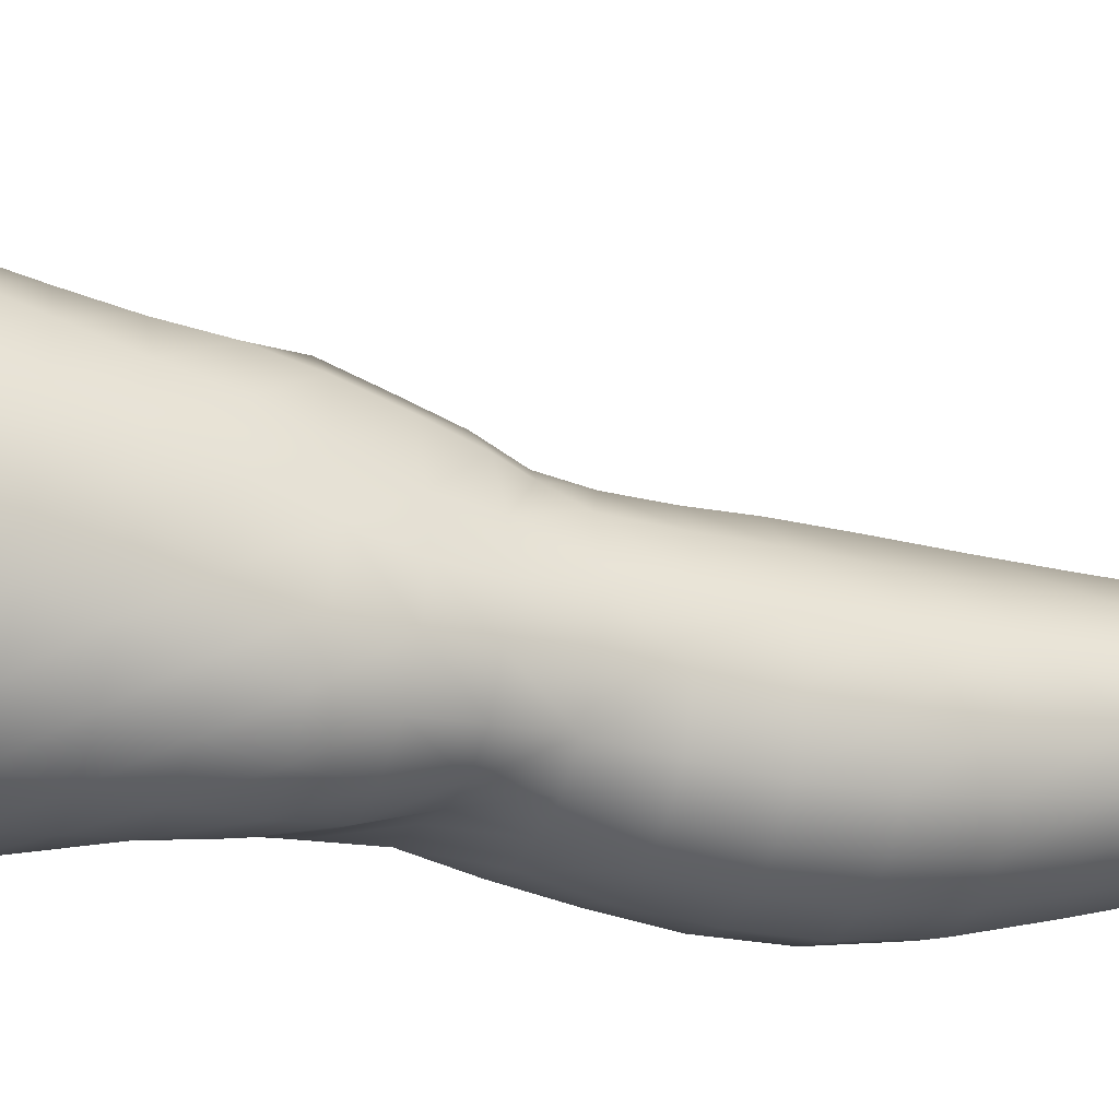
<metadata>
{"format":"obj","ext":"obj","renderer":"f3d","projection":"perspective","resolution":1024,"background":"white","views":[{"elev":-0.6,"azim":-103.7,"up":"+Z"}]}
</metadata>
<code>
o SMPLX-mesh-female.001
v 0.1854 -0.5414 -0.008781
v 0.181 -0.5467 0.02984
v 0.1509 -0.5371 -0.0688
v 0.1187 -0.536 -0.08455
v 0.1643 -0.5509 0.06712
v 0.1369 -0.5543 0.09447
v 0.1031 -0.5544 0.1067
v 0.08045 -0.5302 -0.09019
v 0.03955 -0.5152 -0.07819
v 0.04691 -0.5507 -0.07885
v 0.08288 -0.557 -0.08544
v 0.1674 -0.5673 -0.04299
v 0.1749 -0.5376 -0.04324
v 0.1452 -0.5644 -0.06677
v 0.1784 -0.5725 -0.009882
v 0.1755 -0.5781 0.02817
v 0.1324 -0.5852 0.09125
v 0.09893 -0.5841 0.1021
v 0.01537 -0.5517 0.0704
v 0.03744 -0.5535 0.09035
v 0.03519 -0.5779 0.08193
v 0.01461 -0.5733 0.06009
v 0.01102 -0.5218 -0.05091
v 0.000834 -0.5309 -0.01897
v 0.003098 -0.555 -0.0291
v 0.01841 -0.5503 -0.05864
v 0.1217 -0.6404 0.08139
v 0.08905 -0.6398 0.08884
v 0.09409 -0.6127 0.09606
v 0.1273 -0.6136 0.08677
v 0.00612 -0.5933 0.0217
v 0.01541 -0.5978 0.04881
v 0.01749 -0.6244 0.03785
v 0.01044 -0.62 0.01103
v 0.01437 -0.6472 0.002677
v 0.01976 -0.6517 0.02956
v 0.02027 -0.6781 0.01931
v 0.0167 -0.6733 -0.005849
v 0.1588 -0.583 0.06474
v 0.1608 -0.6339 0.0269
v 0.1468 -0.6388 0.05868
v 0.1526 -0.6118 0.06207
v 0.1677 -0.6069 0.02795
v 0.1166 -0.562 -0.0809
v 0.002909 -0.5684 0.03311
v 0.002042 -0.5481 0.04481
v 0.01839 -0.6141 -0.04097
v 0.03437 -0.6125 -0.06368
v 0.02684 -0.5826 -0.06137
v 0.01041 -0.5845 -0.0357
v 0.1409 -0.6172 -0.06201
v 0.1581 -0.6213 -0.03802
v 0.1624 -0.5951 -0.03992
v 0.1429 -0.5914 -0.06397
v 0.1647 -0.6274 -0.00732
v 0.1713 -0.6008 -0.007761
v 0.1497 -0.6861 0.02467
v 0.1347 -0.6902 0.05193
v 0.1407 -0.6649 0.05527
v 0.1548 -0.6602 0.02568
v 0.1549 -0.6793 -0.007498
v 0.1592 -0.6534 -0.007492
v 0.1544 -0.6471 -0.0369
v 0.151 -0.6728 -0.03547
v 0.1368 -0.6675 -0.05738
v 0.139 -0.6424 -0.06001
v 0.1171 -0.6398 -0.07546
v 0.1171 -0.6644 -0.07258
v 0.09125 -0.6382 -0.08115
v 0.06415 -0.6381 -0.078
v 0.06897 -0.663 -0.07673
v 0.09399 -0.6629 -0.07821
v 0.02951 -0.667 -0.0513
v 0.04652 -0.6645 -0.06808
v 0.04067 -0.6394 -0.06627
v 0.02457 -0.6415 -0.04613
v 0.04918 -0.765 -0.06752
v 0.06884 -0.7617 -0.06975
v 0.06223 -0.7368 -0.07142
v 0.04234 -0.7397 -0.06581
v 0.08699 -0.7588 -0.07293
v 0.1057 -0.7576 -0.07374
v 0.1014 -0.7341 -0.07187
v 0.0824 -0.735 -0.07138
v 0.1325 -0.7387 -0.04967
v 0.1191 -0.735 -0.06555
v 0.123 -0.7587 -0.06655
v 0.135 -0.7628 -0.05003
v 0.1454 -0.7679 -0.03022
v 0.1455 -0.7445 -0.03044
v 0.1436 -0.7737 -0.007787
v 0.1473 -0.7511 -0.006941
v 0.1338 -0.7567 0.01751
v 0.1302 -0.7787 0.01542
v 0.02436 -0.7771 -0.01758
v 0.0242 -0.7722 -0.03923
v 0.01926 -0.7476 -0.03235
v 0.0215 -0.7528 -0.01092
v 0.04848 -0.7601 0.02983
v 0.06771 -0.7614 0.04923
v 0.06676 -0.7845 0.03883
v 0.05009 -0.7838 0.01853
v 0.151 -0.7039 -0.007311
v 0.1451 -0.7108 0.02357
v 0.1342 -0.6919 -0.0543
v 0.1477 -0.6973 -0.03351
v 0.03365 -0.6911 -0.05654
v 0.05178 -0.6885 -0.06959
v 0.0207 -0.7036 0.008956
v 0.01749 -0.6986 -0.01477
v 0.1027 -0.7151 0.0634
v 0.1282 -0.7146 0.04896
v 0.122 -0.7379 0.04579
v 0.09764 -0.7391 0.05999
v 0.1488 -0.7278 -0.00705
v 0.1457 -0.7209 -0.0317
v 0.1325 -0.7152 -0.05138
v 0.1174 -0.7119 -0.0664
v 0.09855 -0.7108 -0.07212
v 0.07812 -0.7111 -0.07245
v 0.05679 -0.7124 -0.07094
v 0.03774 -0.7151 -0.06151
v 0.01806 -0.7231 -0.02389
v 0.02116 -0.7285 -0.001475
v 0.09314 -0.7622 0.05507
v 0.1173 -0.7602 0.04033
v 0.1166 -0.7814 0.03473
v 0.09052 -0.7834 0.04517
v 0.08954 -0.8039 0.03553
v 0.06811 -0.805 0.02899
v 0.09197 -0.7837 -0.07566
v 0.1101 -0.7829 -0.07489
v 0.1261 -0.7836 -0.06699
v 0.1464 -0.791 -0.03191
v 0.1407 -0.7976 -0.006927
v 0.1277 -0.8027 0.01516
v 0.1128 -0.8024 0.02989
v 0.0387 -0.8221 -0.04486
v 0.03298 -0.7965 -0.04142
v 0.03202 -0.7999 -0.02218
v 0.03822 -0.8256 -0.02549
v 0.05923 -0.8155 -0.07205
v 0.07647 -0.8118 -0.08077
v 0.07445 -0.7865 -0.06881
v 0.05736 -0.7902 -0.06416
v 0.09594 -0.8094 -0.08458
v 0.1152 -0.8087 -0.08121
v 0.1325 -0.8088 -0.07248
v 0.1393 -0.7862 -0.05244
v 0.1452 -0.8113 -0.05604
v 0.1474 -0.8166 -0.03255
v 0.1401 -0.823 -0.002824
v 0.1221 -0.8569 0.01487
v 0.1186 -0.8288 0.0162
v 0.143 -0.8505 -0.002303
v 0.09745 -0.9474 0.00293
v 0.1221 -0.9454 0.002944
v 0.119 -0.9773 -0.002875
v 0.09734 -0.9795 -0.002326
v 0.04046 -0.8528 -0.02918
v 0.03948 -0.8499 -0.05127
v 0.05928 -0.8434 -0.08122
v 0.07825 -0.8397 -0.09053
v 0.1561 -0.8726 -0.03611
v 0.1517 -0.8437 -0.03228
v 0.1499 -0.8384 -0.05844
v 0.1531 -0.8679 -0.06247
v 0.0424 -0.9428 -0.04072
v 0.04164 -0.9407 -0.06184
v 0.03882 -0.9097 -0.06047
v 0.03969 -0.912 -0.03743
v 0.05816 -0.8734 -0.08754
v 0.05832 -0.9043 -0.09169
v 0.07693 -0.9011 -0.1016
v 0.0771 -0.8698 -0.09758
v 0.1529 -0.9366 -0.04123
v 0.1564 -0.9036 -0.03916
v 0.1542 -0.8997 -0.06494
v 0.1513 -0.9335 -0.06587
v 0.1465 -0.8788 -0.006604
v 0.1464 -0.9088 -0.01134
v 0.1246 -0.9145 0.007562
v 0.1235 -0.8845 0.01234
v 0.09769 -0.9164 0.008358
v 0.0955 -0.8873 0.01299
v 0.05506 -1.008 -0.06039
v 0.04835 -0.974 -0.06136
v 0.04881 -0.9764 -0.04184
v 0.05581 -1.011 -0.04299
v 0.07935 -0.9341 -0.1012
v 0.06085 -0.9366 -0.09236
v 0.06585 -0.9702 -0.08842
v 0.0825 -0.9684 -0.09677
v 0.1407 -1.008 -0.04422
v 0.1474 -0.9715 -0.04297
v 0.1455 -0.9694 -0.06549
v 0.1383 -1.006 -0.06516
v 0.1165 -1.012 -0.00879
v 0.139 -0.9741 -0.01775
v 0.134 -1.01 -0.02258
v 0.1119 -1.046 -0.01191
v 0.0951 -1.048 -0.01075
v 0.09647 -1.014 -0.007416
v 0.06263 -1.043 -0.04358
v 0.06006 -1.041 -0.05888
v 0.08398 -1.036 -0.08793
v 0.08444 -1.003 -0.0915
v 0.06941 -1.005 -0.08381
v 0.07065 -1.038 -0.08031
v 0.1185 -1.004 -0.08905
v 0.1018 -1.003 -0.09343
v 0.1003 -1.036 -0.08951
v 0.1154 -1.037 -0.08485
v 0.1305 -1.039 -0.0636
v 0.1309 -1.004 -0.07949
v 0.1246 -1.038 -0.07607
v 0.134 -1.041 -0.04408
v 0.1284 -1.044 -0.02411
v 0.03487 -0.604 0.07329
v 0.03404 -0.631 0.06345
v 0.03286 -0.6833 0.04271
v 0.03415 -0.6575 0.05412
v 0.03226 -0.7085 0.03137
v 0.0322 -0.7338 0.02075
v 0.03183 -0.7579 0.01006
v 0.03432 -0.7814 0.000847
v 0.04007 -0.8047 -0.003912
v 0.04552 -0.8298 -0.005311
v 0.04978 -0.884 -0.01149
v 0.04 -0.8818 -0.03352
v 0.0492 -0.856 -0.007958
v 0.05261 -0.9451 -0.01845
v 0.05028 -0.9139 -0.01492
v 0.05798 -0.979 -0.02217
v 0.0636 -1.014 -0.02603
v 0.06982 -1.046 -0.02857
v 0.1401 -0.7342 0.02143
v 0.1169 -0.6884 -0.06891
v 0.09626 -0.687 -0.07454
v 0.07363 -0.6871 -0.07458
v 0.05033 -0.7125 0.05161
v 0.07415 -0.7144 0.06404
v 0.07005 -0.7384 0.05769
v 0.04779 -0.7372 0.04215
v 0.09211 -0.8625 0.01585
v 0.06973 -0.8864 0.00433
v 0.06767 -0.8598 0.008336
v 0.09057 -0.8396 0.01969
v 0.1211 -0.8356 -0.08886
v 0.1385 -0.8357 -0.07808
v 0.1234 -0.8648 -0.09618
v 0.09991 -0.837 -0.09283
v 0.1005 -0.8665 -0.1004
v 0.05631 -0.6631 0.07231
v 0.08383 -0.6656 0.08058
v 0.07879 -0.6904 0.07189
v 0.05318 -0.6878 0.06196
v -0.001127 -0.5412 0.01398
v 0.06428 -0.5819 0.09775
v 0.0685 -0.554 0.104
v 0.06133 -0.6096 0.09016
v 0.05853 -0.6367 0.08152
v 0.05453 -0.8065 0.01204
v 0.06482 -0.8322 0.01326
v 0.07174 -0.9159 -0.00052
v 0.07362 -0.9469 -0.005472
v 0.07605 -0.9799 -0.0103
v 0.07842 -1.014 -0.01487
v 0.08083 -1.047 -0.01731
v 0.000466 -0.562 0.002439
v 0.005266 -0.5887 -0.00688
v 0.01112 -0.6166 -0.01518
v 0.05965 -0.6121 -0.07825
v 0.08856 -0.6129 -0.08293
v 0.08596 -0.5859 -0.08425
v 0.0541 -0.5833 -0.0786
v 0.1167 -0.6147 -0.07736
v 0.1168 -0.5887 -0.07897
v 0.1088 -0.6911 0.06858
v 0.1003 -0.8984 -0.1044
v 0.1224 -0.9316 -0.09853
v 0.1234 -0.8967 -0.09962
v 0.1009 -0.9323 -0.1034
v 0.1421 -0.8972 -0.08597
v 0.1412 -0.8649 -0.08346
v 0.1434 -0.9407 -0.0142
v 0.1022 -0.9674 -0.09898
v 0.121 -0.9674 -0.09406
v 0.1362 -0.9679 -0.08254
v 0.1403 -0.9317 -0.08537
v 0.01544 -0.6441 -0.02251
v 0.01892 -0.6699 -0.02987
v 0.02159 -0.6944 -0.03731
v 0.02394 -0.7187 -0.04469
v 0.02709 -0.7432 -0.05167
v 0.03353 -0.768 -0.05665
v 0.04244 -0.7931 -0.05626
v 0.04612 -0.8187 -0.06085
v 0.03891 -0.8794 -0.0566
v 0.04556 -0.8765 -0.07403
v 0.04644 -0.8468 -0.06839
v 0.04558 -0.9073 -0.07771
v 0.04846 -0.9387 -0.07837
v 0.05446 -0.972 -0.07606
v 0.06313 -1.04 -0.07083
v 0.06014 -1.006 -0.0733
v 0.1157 -0.6659 0.0753
v 0.06709 -1.072 -0.04169
v 0.06905 -1.098 -0.03838
v 0.06936 -1.097 -0.05361
v 0.06584 -1.07 -0.05681
v 0.08258 -1.066 -0.08523
v 0.07075 -1.068 -0.07693
v 0.09798 -1.066 -0.0871
v 0.09544 -1.093 -0.08556
v 0.1069 -1.093 -0.07942
v 0.1114 -1.066 -0.08185
v 0.119 -1.067 -0.0727
v 0.1231 -1.095 -0.04255
v 0.1277 -1.07 -0.04324
v 0.1243 -1.068 -0.06111
v 0.1204 -1.094 -0.05956
v 0.1216 -1.073 -0.02443
v 0.1175 -1.097 -0.02374
v 0.1075 -1.075 -0.013
v 0.07279 -1.074 -0.0265
v 0.07308 -1.099 -0.02227
v 0.08163 -1.093 -0.08343
v 0.07273 -1.095 -0.07366
v 0.06593 -1.07 -0.06713
v 0.07112 -1.096 -0.06386
v 0.06988 -1.124 -0.0497
v 0.06372 -1.123 -0.03479
v 0.08102 -1.12 -0.0833
v 0.07504 -1.122 -0.07134
v 0.1042 -1.119 -0.07783
v 0.09363 -1.119 -0.08654
v 0.1212 -1.12 -0.05885
v 0.1142 -1.094 -0.06985
v 0.1127 -1.12 -0.06811
v 0.1228 -1.12 -0.04265
v 0.1169 -1.121 -0.02105
v 0.06938 -1.122 -0.01673
v 0.07291 -1.123 -0.06078
v 0.08162 -1.076 -0.0153
v 0.08119 -1.099 -0.01138
v 0.09328 -1.076 -0.01078
v 0.1046 -1.099 -0.01165
v 0.09224 -1.099 -0.008165
v 0.07881 -1.121 -0.00399
v 0.1044 -1.122 -0.007087
v 0.09197 -1.121 -0.002079
v 0.1229 -1.139 -0.061
v 0.1278 -1.14 -0.04432
v 0.1138 -1.139 -0.07171
v 0.09342 -1.139 -0.08978
v 0.1053 -1.139 -0.0821
v 0.07763 -1.138 0.004769
v 0.06837 -1.141 -0.01125
v 0.09236 -1.137 0.008813
v 0.1067 -1.138 0.001943
v 0.06251 -1.144 -0.0318
v 0.06725 -1.144 -0.04835
v 0.07167 -1.143 -0.05944
v 0.08053 -1.141 -0.0843
v 0.07503 -1.142 -0.07017
v 0.1198 -1.142 -0.01758
v 0.0902 -0.8208 0.02516
v 0.0753 -0.819 0.02189
v 0.1068 -0.8179 0.02454
f 8 10 9
f 17 7 18
f 27 29 28
f 31 33 32
f 35 37 36
f 6 39 5
f 40 42 41
f 51 53 52
f 22 46 45
f 55 43 40
f 62 64 63
f 73 75 74
f 69 71 70
f 77 79 78
f 95 97 96
f 85 87 86
f 89 92 91
f 64 105 65
f 116 85 117
f 82 131 81
f 134 150 149
f 119 84 120
f 180 182 181
f 194 196 195
f 218 198 201
f 142 144 143
f 210 212 211
f 37 223 221
f 183 184 182
f 189 205 204
f 111 113 112
f 168 170 169
f 133 147 132
f 124 225 224
f 156 158 157
f 220 32 33
f 214 215 197
f 221 36 37
f 109 38 110
f 91 134 89
f 225 95 226
f 13 15 12
f 80 121 79
f 99 101 100
f 143 162 142
f 229 160 230
f 189 234 188
f 145 78 144
f 190 192 191
f 226 140 227
f 165 180 164
f 232 171 168
f 241 243 242
f 251 252 249
f 93 113 126
f 105 118 238
f 254 256 255
f 124 110 123
f 9 26 23
f 221 241 257
f 102 227 263
f 264 231 247
f 24 270 258
f 273 275 274
f 274 278 277
f 70 74 75
f 111 256 242
f 244 100 243
f 61 106 64
f 107 74 108
f 72 240 71
f 79 120 84
f 185 265 184
f 211 288 210
f 268 202 203
f 195 200 194
f 104 115 103
f 292 110 38
f 294 107 122
f 294 97 123
f 297 96 296
f 191 304 303
f 57 59 58
f 280 175 253
f 81 144 78
f 88 90 89
f 203 267 268
f 197 217 214
f 235 204 236
f 94 135 91
f 281 289 288
f 116 103 115
f 239 68 238
f 50 272 271
f 299 301 300
f 206 211 212
f 145 298 297
f 66 68 67
f 1 16 15
f 149 89 134
f 286 177 181
f 80 296 295
f 76 292 291
f 240 121 108
f 251 284 282
f 106 117 105
f 227 141 228
f 30 18 29
f 54 12 53
f 31 270 271
f 276 11 275
f 222 262 220
f 53 15 56
f 56 16 43
f 275 44 278
f 55 63 52
f 104 58 112
f 274 70 273
f 259 219 261
f 219 22 32
f 182 286 181
f 282 253 251
f 179 284 178
f 164 181 177
f 173 303 302
f 161 230 160
f 162 175 172
f 166 151 165
f 183 155 153
f 185 153 245
f 248 247 245
f 252 147 249
f 262 255 28
f 193 283 287
f 34 36 33
f 161 298 301
f 232 188 234
f 23 25 24
f 308 310 309
f 312 209 206
f 314 316 315
f 329 330 313
f 323 319 320
f 323 201 325
f 332 309 310
f 336 315 316
f 310 344 332
f 176 199 195
f 281 280 282
f 197 289 196
f 146 163 143
f 235 267 234
f 165 152 155
f 267 156 266
f 341 322 319
f 193 208 192
f 43 39 42
f 247 229 246
f 327 345 326
f 202 345 347
f 347 348 325
f 311 204 205
f 214 320 321
f 308 236 204
f 218 320 217
f 314 206 212
f 346 343 350
f 213 318 317
f 353 340 338
f 352 358 360
f 184 157 182
f 184 266 156
f 324 325 348
f 83 118 86
f 138 140 139
f 87 132 82
f 115 90 116
f 132 146 131
f 206 208 207
f 135 151 134
f 172 174 173
f 186 188 187
f 138 160 141
f 153 152 154
f 176 178 177
f 224 99 244
f 266 234 267
f 233 230 171
f 102 225 226
f 92 237 93
f 362 343 333
f 363 333 332
f 356 334 337
f 342 354 341
f 351 367 342
f 129 369 368
f 102 130 101
f 313 328 329
f 260 18 7
f 28 261 262
f 248 370 368
f 369 248 368
f 279 255 256
f 351 349 352
f 307 28 255
f 257 242 256
f 265 232 266
f 273 75 48
f 174 191 173
f 27 59 41
f 32 45 31
f 112 237 104
f 17 42 39
f 126 94 93
f 114 126 113
f 30 41 42
f 137 128 129
f 60 41 59
f 88 133 87
f 285 178 284
f 45 258 270
f 138 297 298
f 208 305 306
f 215 213 210
f 162 300 301
f 119 238 118
f 263 369 130
f 172 302 300
f 34 271 272
f 290 196 289
f 170 300 302
f 280 190 174
f 54 277 278
f 187 303 304
f 29 259 261
f 96 295 296
f 35 272 291
f 340 316 339
f 339 317 318
f 123 293 294
f 370 136 137
f 72 67 68
f 305 313 330
f 207 287 211
f 16 5 39
f 331 311 330
f 331 335 344
f 215 288 289
f 14 278 44
f 160 228 141
f 355 336 340
f 259 20 21
f 47 49 48
f 125 127 126
f 248 153 154
f 142 301 298
f 290 282 284
f 123 98 124
f 245 246 185
f 25 271 270
f 242 114 111
f 131 143 144
f 81 83 82
f 129 101 130
f 128 100 101
f 93 91 92
f 198 199 158
f 194 218 217
f 122 295 294
f 65 238 68
f 261 220 262
f 136 152 135
f 201 203 202
f 244 223 224
f 268 236 269
f 58 307 279
f 57 103 61
f 186 305 205
f 61 60 57
f 11 4 44
f 164 166 165
f 150 250 148
f 250 167 285
f 179 195 196
f 246 233 265
f 287 281 288
f 159 198 158
f 192 306 304
f 48 76 47
f 50 26 49
f 109 224 223
f 51 67 277
f 52 66 51
f 349 350 352
f 361 352 360
f 171 299 170
f 188 169 187
f 319 321 320
f 312 315 328
f 334 329 328
f 324 341 319
f 40 62 55
f 47 291 272
f 348 342 324
f 167 177 178
f 317 212 213
f 337 357 356
f 205 330 311
f 338 339 322
f 326 269 236
f 350 359 358
f 49 10 276
f 326 309 327
f 333 327 309
f 337 328 315
f 220 36 222
f 325 202 347
f 322 318 321
f 347 346 349
f 129 370 137
f 52 56 55
f 253 163 252
f 344 366 364
f 186 304 306
f 38 291 292
f 285 249 250
f 169 302 303
f 199 157 158
f 82 86 87
f 338 354 353
f 48 276 273
f 297 77 145
f 73 293 292
f 125 243 100
f 14 4 3
f 222 257 254
f 263 228 264
f 149 148 133
f 69 277 67
f 86 117 85
f 112 279 111
f 216 321 318
f 148 249 147
f 332 364 363
f 365 335 334
f 71 108 74
f 95 139 140
f 120 239 119
f 84 78 79
f 136 127 137
f 65 63 64
f 108 122 107
f 12 3 13
f 19 21 20
f 8 11 10
f 17 6 7
f 27 30 29
f 31 34 33
f 35 38 37
f 6 17 39
f 40 43 42
f 51 54 53
f 22 19 46
f 55 56 43
f 62 61 64
f 73 76 75
f 69 72 71
f 77 80 79
f 95 98 97
f 85 88 87
f 89 90 92
f 64 106 105
f 116 90 85
f 82 132 131
f 134 151 150
f 119 83 84
f 180 183 182
f 194 197 196
f 218 200 198
f 142 145 144
f 210 213 212
f 37 109 223
f 183 185 184
f 189 186 205
f 111 114 113
f 168 171 170
f 133 148 147
f 124 98 225
f 156 159 158
f 220 219 32
f 214 216 215
f 221 222 36
f 109 37 38
f 91 135 134
f 225 98 95
f 13 1 15
f 80 122 121
f 99 102 101
f 143 163 162
f 229 231 160
f 189 235 234
f 145 77 78
f 190 193 192
f 226 95 140
f 165 155 180
f 232 233 171
f 241 244 243
f 251 253 252
f 93 237 113
f 105 117 118
f 254 257 256
f 124 109 110
f 9 10 26
f 221 223 241
f 102 226 227
f 264 228 231
f 24 25 270
f 273 276 275
f 274 275 278
f 70 71 74
f 111 279 256
f 244 99 100
f 61 103 106
f 107 73 74
f 72 239 240
f 79 121 120
f 185 246 265
f 211 287 288
f 268 269 202
f 195 199 200
f 104 237 115
f 292 293 110
f 294 293 107
f 294 295 97
f 297 139 96
f 191 192 304
f 57 60 59
f 280 174 175
f 81 131 144
f 88 85 90
f 203 159 267
f 197 194 217
f 235 189 204
f 94 136 135
f 281 290 289
f 116 106 103
f 239 72 68
f 50 47 272
f 299 161 301
f 206 207 211
f 145 142 298
f 66 65 68
f 1 2 16
f 149 88 89
f 286 176 177
f 80 77 296
f 76 73 292
f 240 120 121
f 251 285 284
f 106 116 117
f 227 140 141
f 30 17 18
f 54 14 12
f 31 45 270
f 276 10 11
f 222 254 262
f 53 12 15
f 56 15 16
f 275 11 44
f 55 62 63
f 104 57 58
f 274 69 70
f 259 21 219
f 219 21 22
f 182 157 286
f 282 280 253
f 179 290 284
f 164 180 181
f 173 191 303
f 161 299 230
f 162 163 175
f 166 150 151
f 183 180 155
f 185 183 153
f 248 264 247
f 252 146 147
f 262 254 255
f 193 190 283
f 34 35 36
f 161 138 298
f 232 168 188
f 23 26 25
f 308 311 310
f 312 313 209
f 314 317 316
f 329 331 330
f 323 324 319
f 323 218 201
f 332 333 309
f 336 337 315
f 310 331 344
f 176 286 199
f 281 283 280
f 197 215 289
f 146 252 163
f 235 268 267
f 165 151 152
f 267 159 156
f 341 338 322
f 193 207 208
f 43 16 39
f 247 231 229
f 327 346 345
f 202 269 345
f 347 349 348
f 311 308 204
f 214 217 320
f 308 326 236
f 218 323 320
f 314 312 206
f 346 327 343
f 213 216 318
f 353 355 340
f 352 350 358
f 184 156 157
f 184 265 266
f 324 323 325
f 83 119 118
f 138 141 140
f 87 133 132
f 115 92 90
f 132 147 146
f 206 209 208
f 135 152 151
f 172 175 174
f 186 189 188
f 138 161 160
f 153 155 152
f 176 179 178
f 224 225 99
f 266 232 234
f 233 229 230
f 102 99 225
f 92 115 237
f 362 359 343
f 363 362 333
f 356 365 334
f 342 367 354
f 351 361 367
f 129 130 369
f 102 263 130
f 313 312 328
f 260 259 18
f 28 29 261
f 248 154 370
f 369 264 248
f 279 307 255
f 351 348 349
f 307 27 28
f 257 241 242
f 265 233 232
f 273 70 75
f 174 190 191
f 27 307 59
f 32 22 45
f 112 113 237
f 17 30 42
f 126 127 94
f 114 125 126
f 30 27 41
f 137 127 128
f 60 40 41
f 88 149 133
f 285 167 178
f 45 46 258
f 138 139 297
f 208 209 305
f 215 216 213
f 162 172 300
f 119 239 238
f 263 264 369
f 172 173 302
f 34 31 271
f 290 179 196
f 170 299 300
f 280 283 190
f 54 51 277
f 187 169 303
f 29 18 259
f 96 97 295
f 35 34 272
f 340 336 316
f 339 316 317
f 123 110 293
f 370 154 136
f 72 69 67
f 305 209 313
f 207 193 287
f 16 2 5
f 331 310 311
f 331 329 335
f 215 210 288
f 14 54 278
f 160 231 228
f 355 357 336
f 259 260 20
f 47 50 49
f 125 128 127
f 248 245 153
f 142 162 301
f 290 281 282
f 123 97 98
f 245 247 246
f 25 50 271
f 242 243 114
f 131 146 143
f 81 84 83
f 129 128 101
f 128 125 100
f 93 94 91
f 198 200 199
f 194 200 218
f 122 80 295
f 65 105 238
f 261 219 220
f 136 154 152
f 201 198 203
f 244 241 223
f 268 235 236
f 58 59 307
f 57 104 103
f 186 306 305
f 61 62 60
f 11 8 4
f 164 167 166
f 150 166 250
f 250 166 167
f 179 176 195
f 246 229 233
f 287 283 281
f 159 203 198
f 192 208 306
f 48 75 76
f 50 25 26
f 109 124 224
f 51 66 67
f 52 63 66
f 349 346 350
f 361 351 352
f 171 230 299
f 188 168 169
f 319 322 321
f 312 314 315
f 334 335 329
f 324 342 341
f 40 60 62
f 47 76 291
f 348 351 342
f 167 164 177
f 317 314 212
f 337 336 357
f 205 305 330
f 338 340 339
f 326 345 269
f 350 343 359
f 49 26 10
f 326 308 309
f 333 343 327
f 337 334 328
f 220 33 36
f 325 201 202
f 322 339 318
f 347 345 346
f 129 368 370
f 52 53 56
f 253 175 163
f 344 335 366
f 186 187 304
f 38 35 291
f 285 251 249
f 169 170 302
f 199 286 157
f 82 83 86
f 338 341 354
f 48 49 276
f 297 296 77
f 73 107 293
f 125 114 243
f 14 44 4
f 222 221 257
f 263 227 228
f 149 150 148
f 69 274 277
f 86 118 117
f 112 58 279
f 216 214 321
f 148 250 249
f 332 344 364
f 365 366 335
f 71 240 108
f 95 96 139
f 120 240 239
f 84 81 78
f 136 94 127
f 65 66 63
f 108 121 122
f 12 14 3
f 19 22 21

</code>
